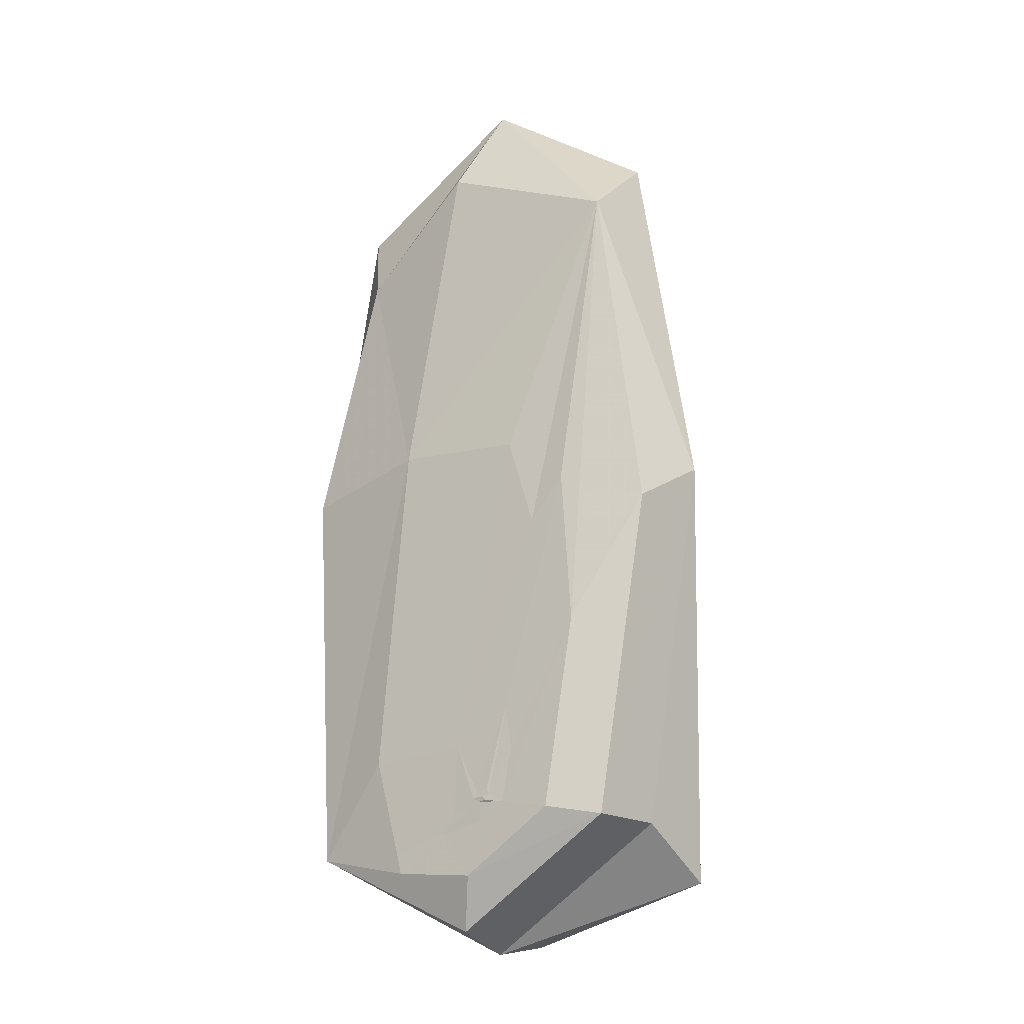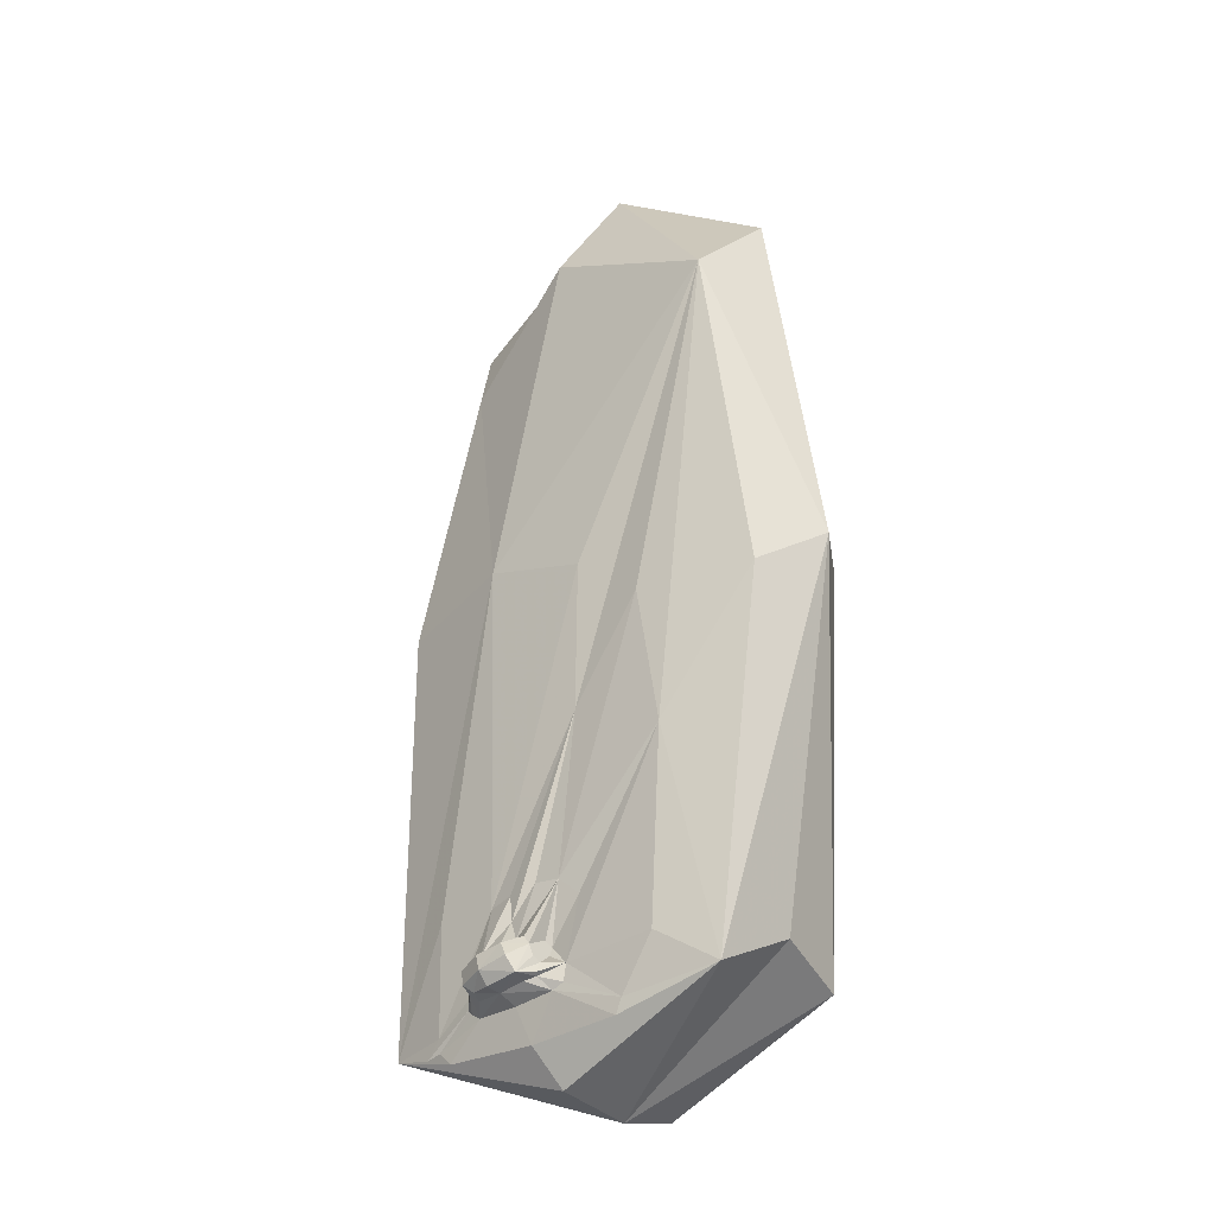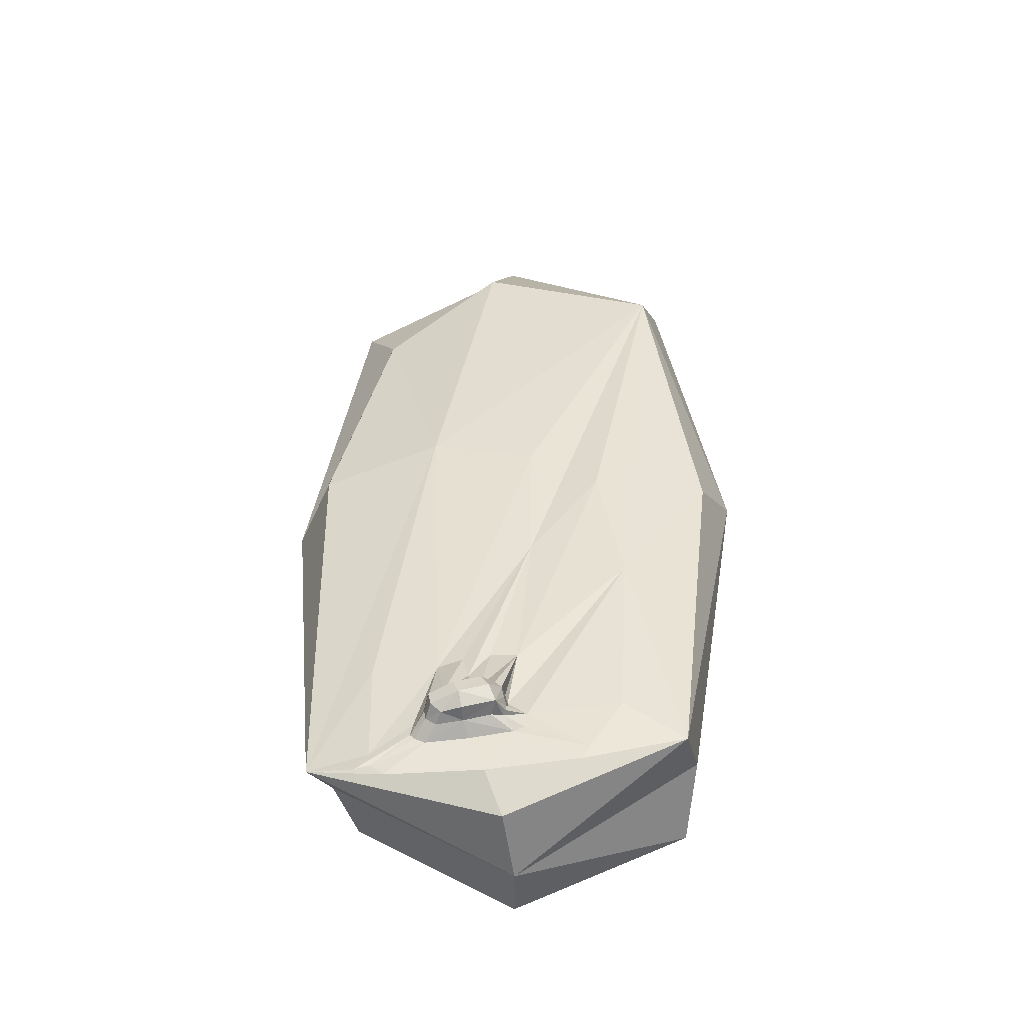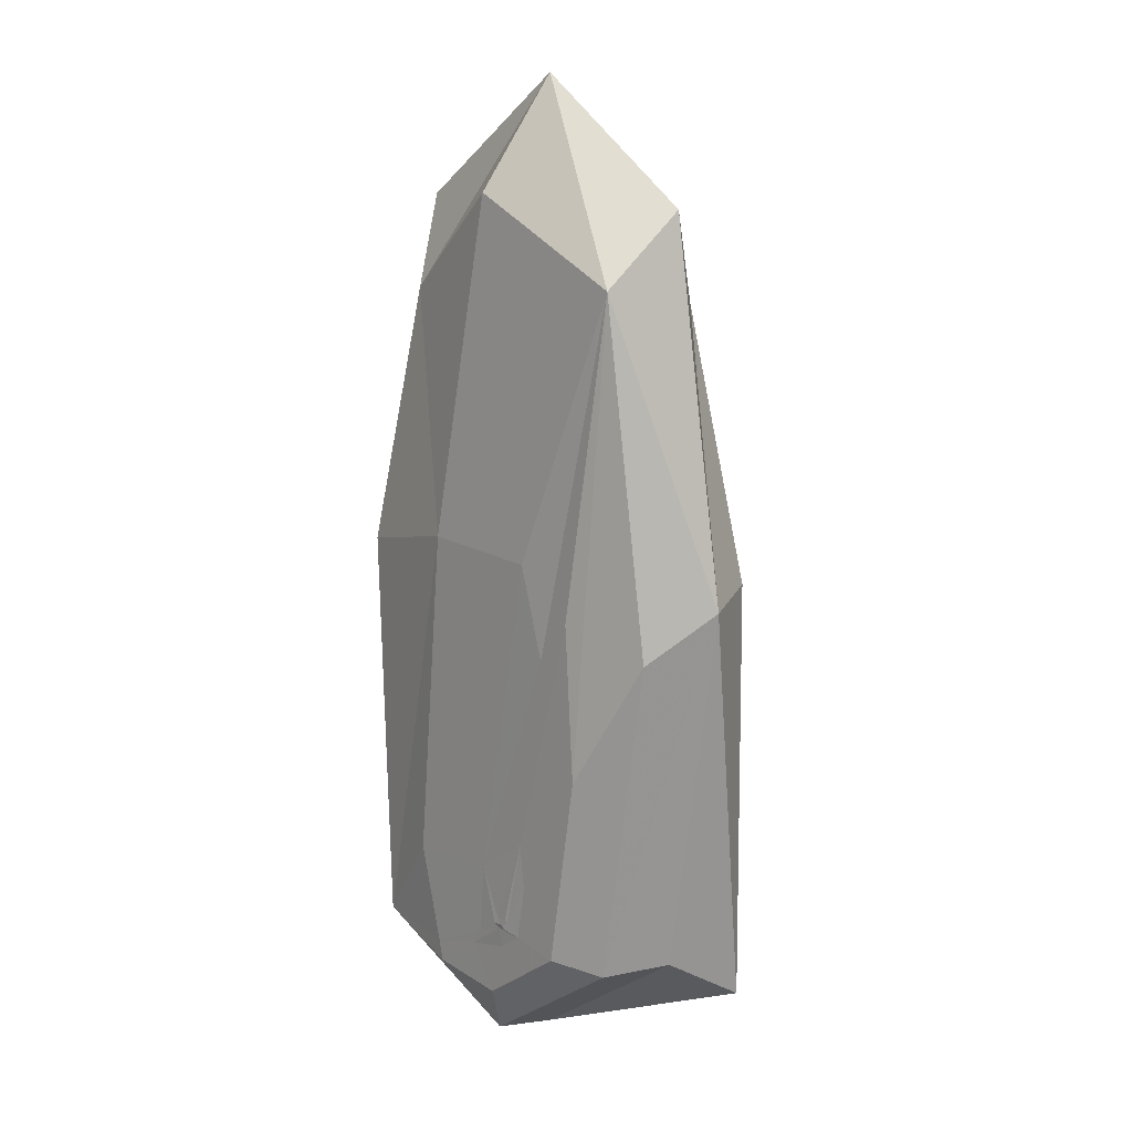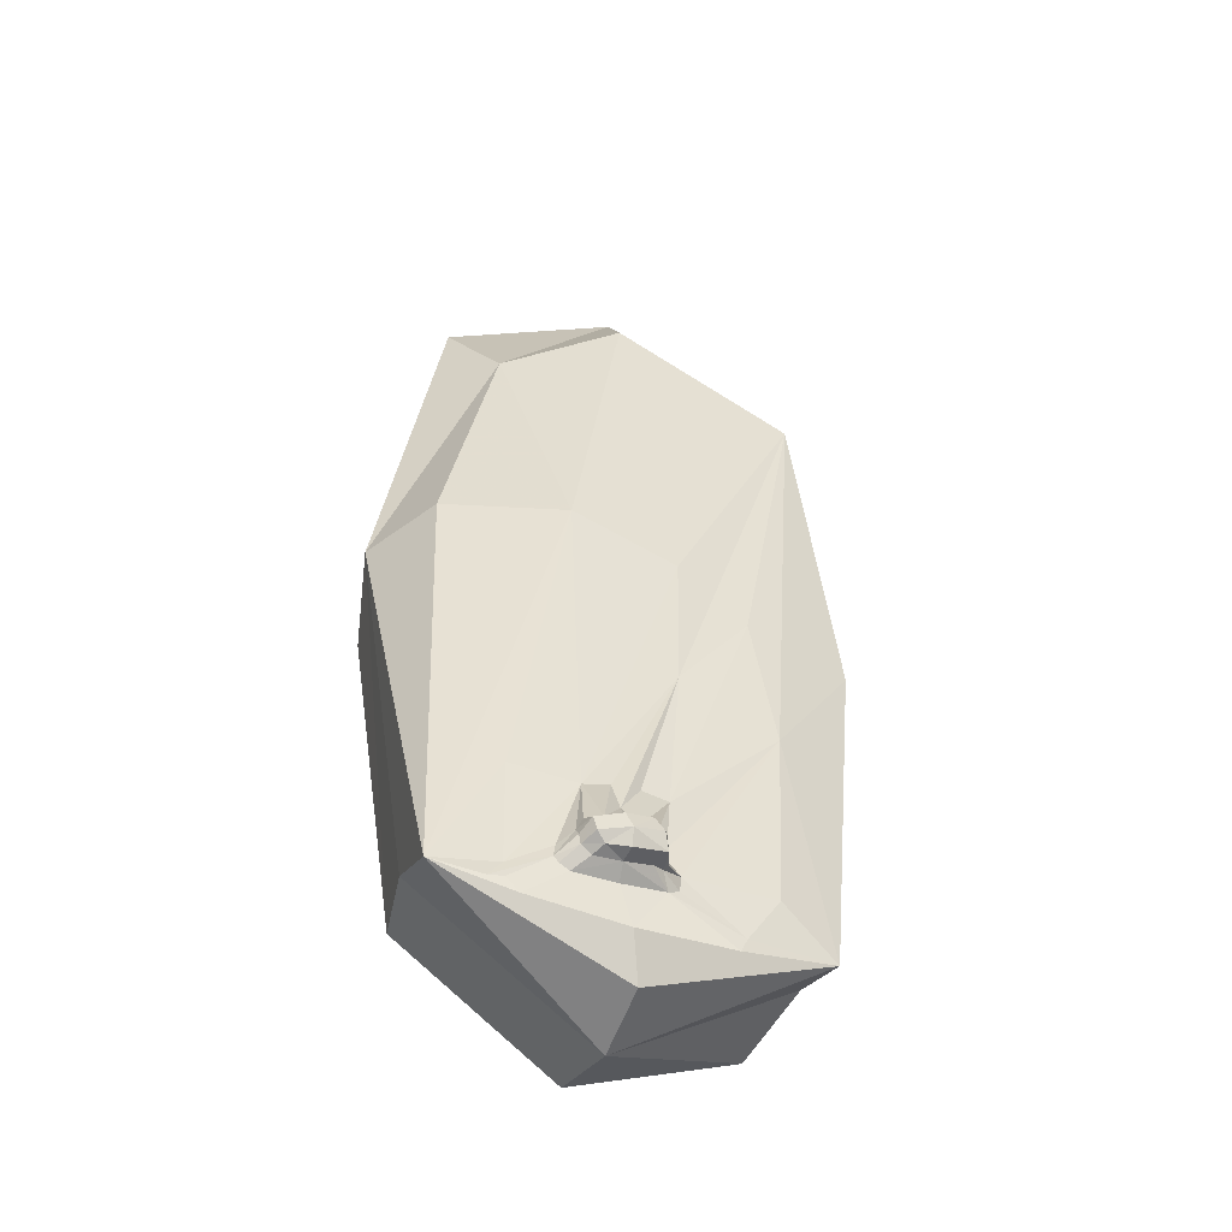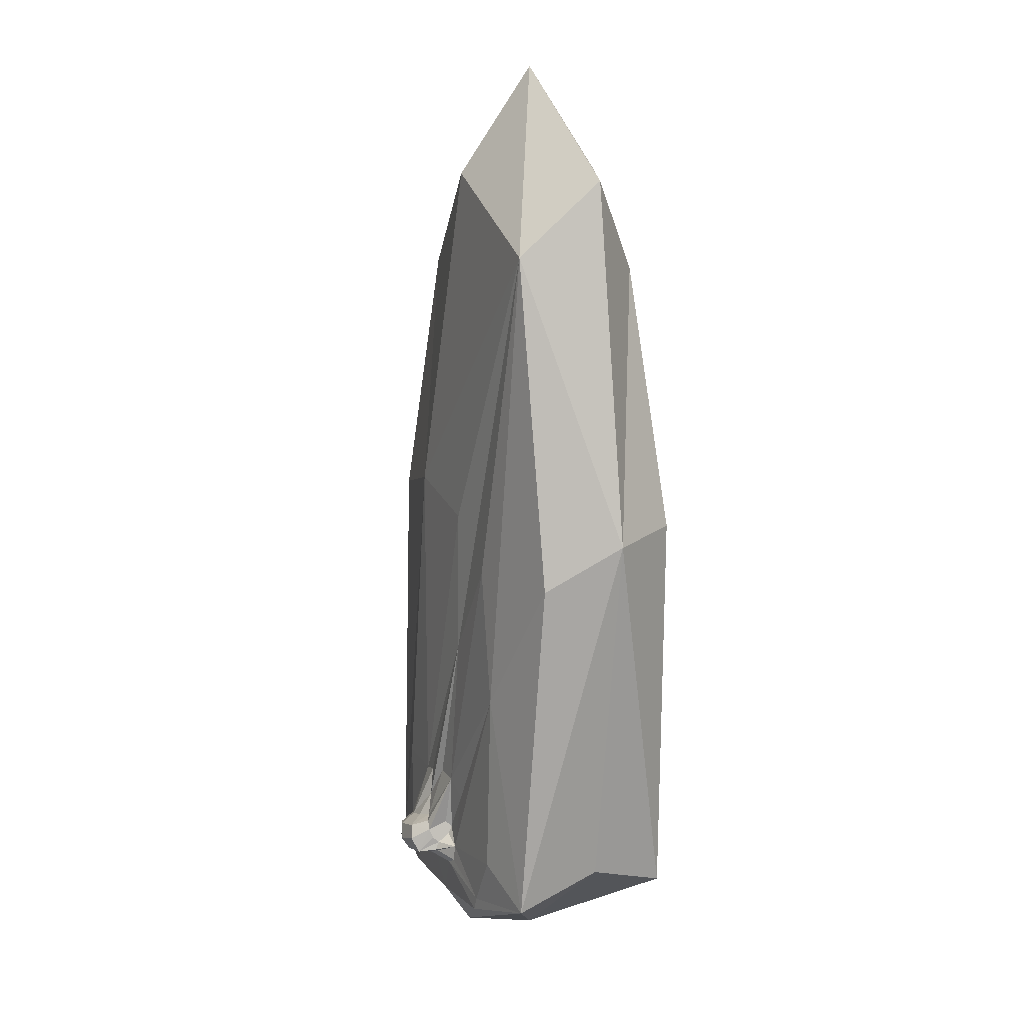
<metadata>
{"format":"obj","ext":"obj","renderer":"f3d","projection":"perspective","resolution":1024,"background":"white","views":[{"elev":-18.5,"azim":-147.4,"up":"+Y"},{"elev":-27.7,"azim":40.2,"up":"+Y"},{"elev":-48.0,"azim":4.8,"up":"+Y"},{"elev":12.3,"azim":-130.8,"up":"+Y"},{"elev":-47.5,"azim":-24.6,"up":"+Y"},{"elev":10.5,"azim":67.3,"up":"+Y"}]}
</metadata>
<code>
o 376_Cube.1532
v -2.948 -0.05123 0.005268
v 0.7258 0.439 -1.182
v -0.2814 -5.173 -1.189
v -1.221 -0.7552 -1.18
v 0.7867 -4.837 -1.191
v -1.787 -2.112 -1.181
v 2.962 0.0115 0.01035
v 0.9822 -5.137 1.202
v 1.502 -2.233 1.2
v -0.233 -5.401 1.193
v 0.03228 -4.412 1.193
v 0.3243 -1.75 1.191
v -1.554 -5.233 1.183
v -0.9621 0.383 1.189
v -1.579 -5.069 1.182
v 0.0125 -6.013 0.002326
v 0.000798 5.973 0.01329
v -0.4576 -4.86 1.445
v -0.001945 -4.759 1.386
v -0.4472 -4.285 -1.206
v -0.8985 -4.797 1.436
v -0.9244 -4.571 1.371
v -0.6077 -4.19 -1.212
v -0.6816 -4.409 1.498
v -0.2713 -4.313 1.419
v -0.01019 -4.436 1.508
v 0.03707 -4.621 1.386
v -0.4261 -4.155 -1.213
v -0.4857 -4.679 1.754
v -1.736 -5.28 1.182
v 0.2398 -4.833 1.244
v -0.3757 -4.238 -1.218
v -0.1388 -4.582 1.728
v -0.7757 -4.881 1.424
v -0.08881 -4.333 1.499
v -0.5573 -4.273 -1.217
v -1.605 -3.773 1.183
v -0.4719 -4.522 -1.192
v -0.06874 -4.412 -1.193
v 0.9044 -5.312 1.201
v -0.1716 -3.657 1.247
v -0.05885 -5.812 -0.8923
v 0.1754 4.592 -0.8775
v -0.8795 -4.472 1.449
v -0.05099 -5.851 0.8967
v -0.9086 -3.643 -1.192
v 1.197 -0.5609 1.195
v -0.1359 -4.798 1.449
v 0.04139 -4.514 1.242
v -0.5664 -4.15 -1.219
v 1.382 -4.511 1.203
v -0.5855 -3.269 -1.192
v 2.401 0.1295 -0.886
v -0.4097 -4.969 1.255
v 2.229 -4.491 0.008382
v -2.661 -0.5844 -0.8817
v -2.212 4.452 0.0128
v 2.598 -0.5608 0.9062
v -1.656 -0.2304 -1.178
v -0.9176 -4.673 1.434
v -0.4418 -4.362 1.495
v -0.4564 -4.841 1.65
v -1.041 -4.928 1.248
v 2.217 4.498 0.01104
v 0.728 -5.078 -1.191
v -2.449 0.07538 0.8915
v 1.11 -3.649 -1.189
v -0.5569 -4.496 1.717
v -0.8169 -4.745 1.64
v 0.03208 -4.73 1.435
v -0.2333 4.573 0.8992
v -0.5058 -3.725 1.265
v 0.01019 -4.345 1.272
v 0.01498 -4.555 1.465
v -1.397 -5.383 1.184
v -0.8771 0.3431 -1.179
v -2.207 -4.538 -0.000989
v -1.073 -4.708 1.232
v 0.3497 0.04877 1.191
v -1.4 -4.419 -1.186
v 0.4033 -3.889 1.195
v -2.004 -4.523 -0.8889
v -2.323 -5.164 1.048
v -1.741 3.344 0.6674
v -2.134 3.592 -0.9818
v 2.047 -4.796 -1.001
v 2.013 3.565 1.007
v -0.8386 -3.111 -1.193
v -0.7871 -4.309 -1.194
v -0.1229 -3.577 -1.192
v 0.0768 -4.639 -1.191
v 2.108 -4.954 1.017
v -1.097 -4.868 1.247
v -0.8115 -3.8 1.228
v -0.9216 -4.992 1.246
v -0.4276 -4.056 1.325
v 0.1533 -3.684 1.242
v 0.02301 -4.465 1.314
v 0.2651 -4.63 1.234
v 0.1068 -4.902 1.259
v 1.72 3.384 -0.6502
v -0.5018 -4.223 -1.22
v -0.0667 -4.762 1.646
v -0.2347 -4.422 1.693
v -0.706 -4.837 1.58
v -0.8523 -4.573 1.616
f 1 56 82 77
f 1 77 83 66
f 1 66 84 57
f 1 57 85 56
f 2 53 86 67
f 2 67 90 76
f 2 76 85 43
f 2 43 101 53
f 3 65 86 42
f 3 42 82 80
f 3 80 89 38
f 3 38 91 65
f 4 76 90 52
f 4 52 88 59
f 4 59 85 76
f 5 67 86 65
f 5 65 91 39
f 5 39 90 67
f 6 80 82 56
f 6 56 85 59
f 6 59 88 46
f 6 46 89 80
f 7 53 101 64
f 7 64 87 58
f 7 58 92 55
f 7 55 86 53
f 8 51 99 31
f 8 31 100 40
f 8 40 92 51
f 9 51 92 58
f 9 58 87 47
f 9 47 97 81
f 9 81 99 51
f 10 54 95 75
f 10 75 83 45
f 10 45 92 40
f 10 40 100 54
f 11 81 97 73
f 11 73 98 49
f 11 49 99 81
f 12 47 87 79
f 12 79 94 72
f 12 72 96 41
f 12 41 97 47
f 13 75 95 63
f 13 63 93 30
f 13 30 83 75
f 14 79 87 71
f 14 71 84 66
f 14 66 83 37
f 14 37 94 79
f 15 30 93 78
f 15 78 94 37
f 15 37 83 30
f 16 45 83 77
f 16 77 82 42
f 16 42 86 55
f 16 55 92 45
f 17 71 87 64
f 17 64 101 43
f 17 43 85 57
f 17 57 84 71
f 18 54 100 48
f 18 48 103 62
f 18 62 105 34
f 18 34 95 54
f 19 31 99 70
f 19 70 103 48
f 19 48 100 31
f 20 36 102 32
f 20 32 90 39
f 20 39 91 38
f 20 38 89 36
f 21 60 93 63
f 21 63 95 34
f 21 34 105 69
f 21 69 106 60
f 22 60 106 44
f 22 44 94 78
f 22 78 93 60
f 23 46 88 50
f 23 50 102 36
f 23 36 89 46
f 24 44 106 68
f 24 68 104 61
f 24 61 96 72
f 24 72 94 44
f 25 41 96 61
f 25 61 104 35
f 25 35 97 41
f 26 35 104 33
f 26 33 103 74
f 26 74 98 73
f 26 73 97 35
f 27 49 98 74
f 27 74 103 70
f 27 70 99 49
f 28 52 90 32
f 28 32 102 50
f 28 50 88 52
f 29 33 104 68
f 29 68 106 69
f 29 69 105 62
f 29 62 103 33

</code>
